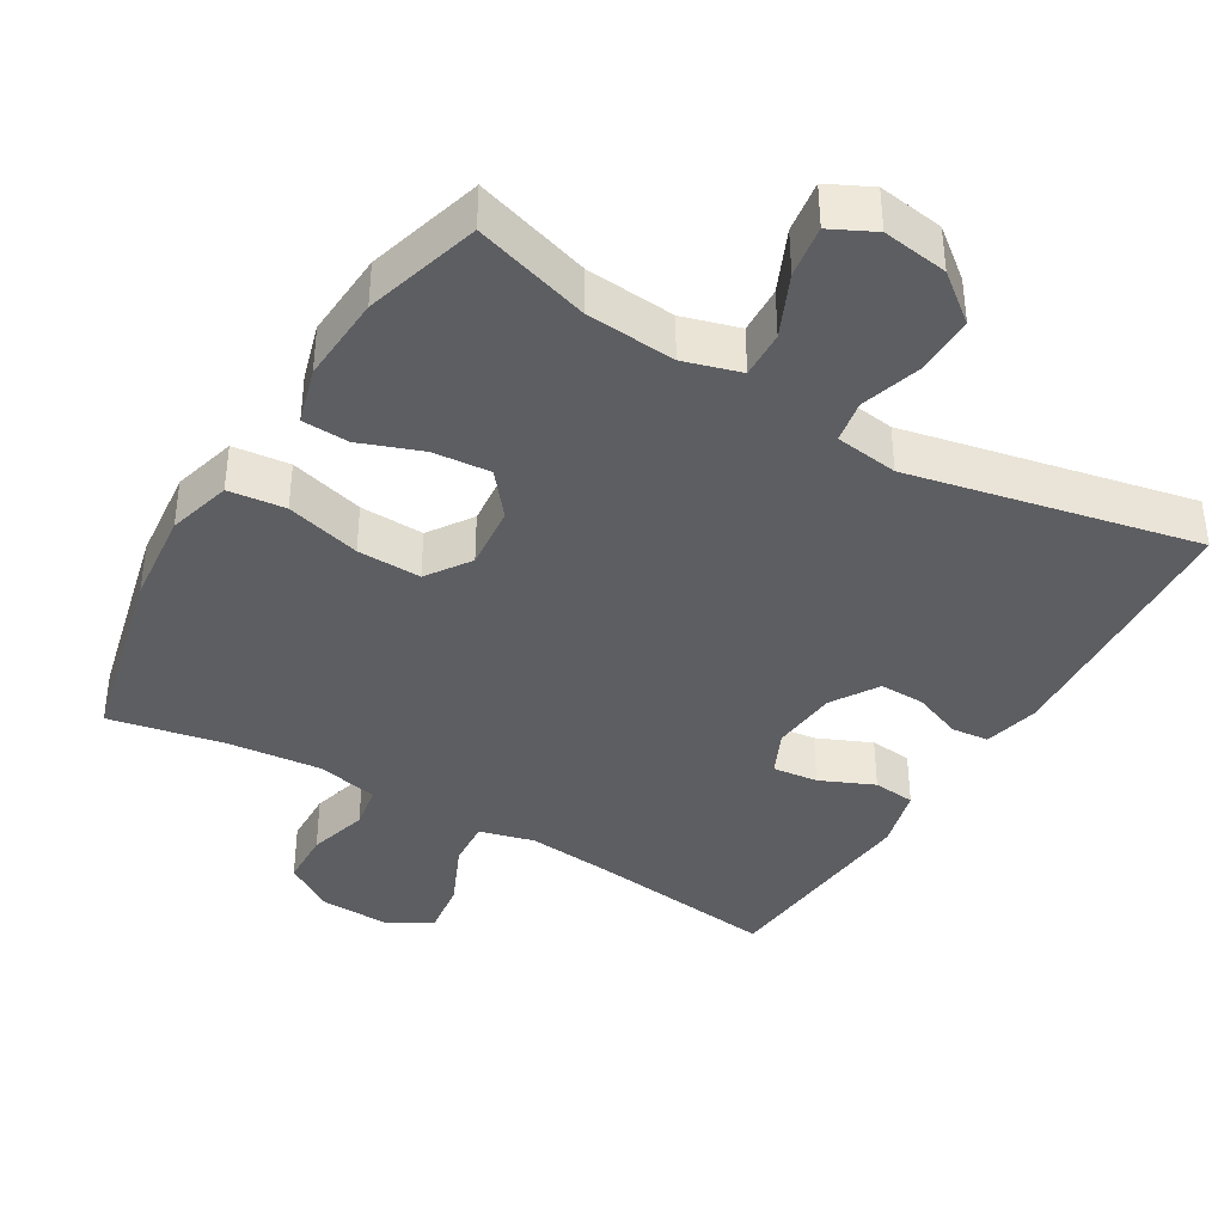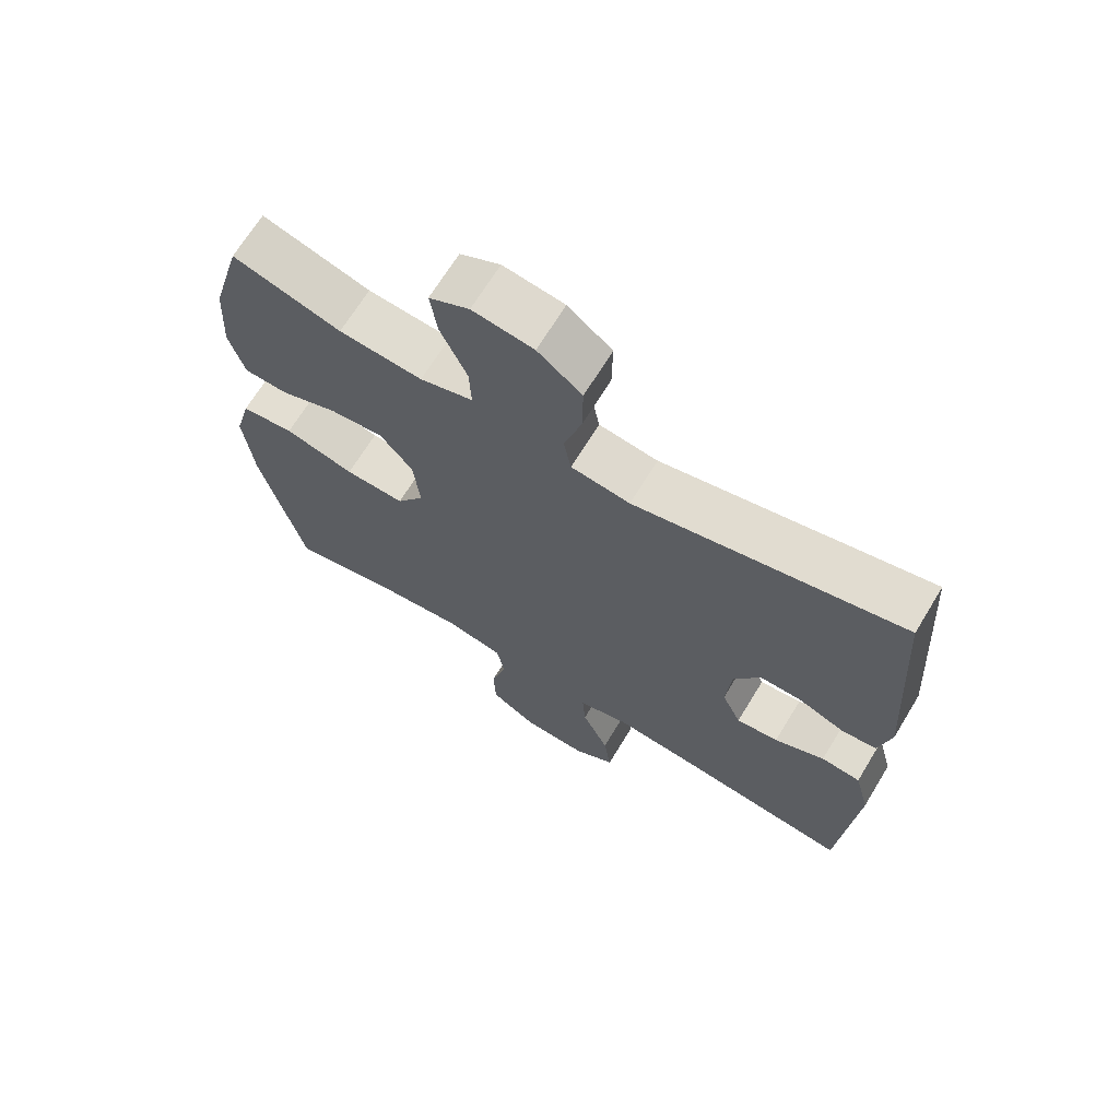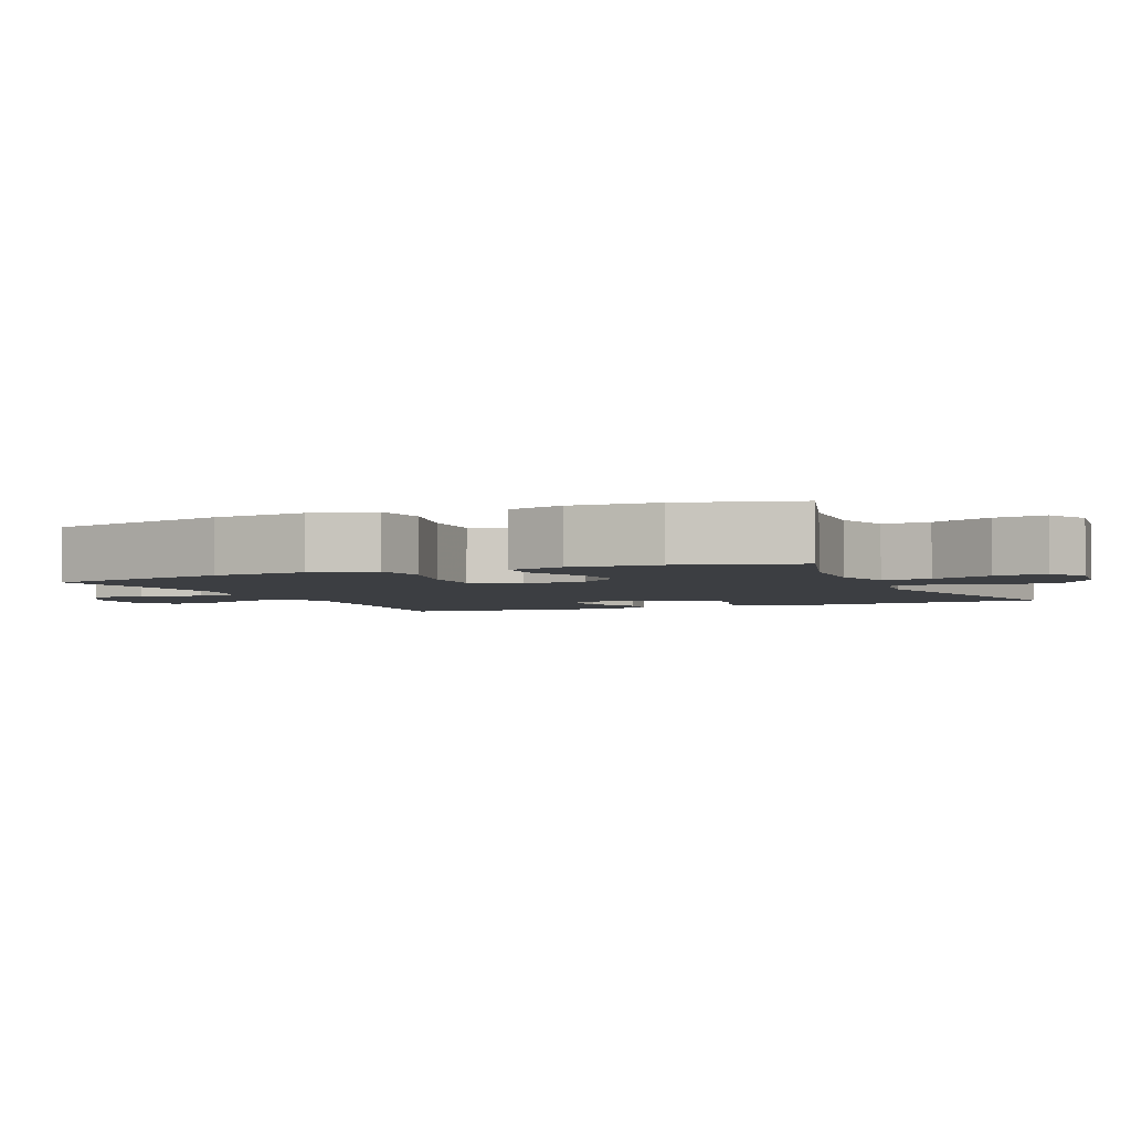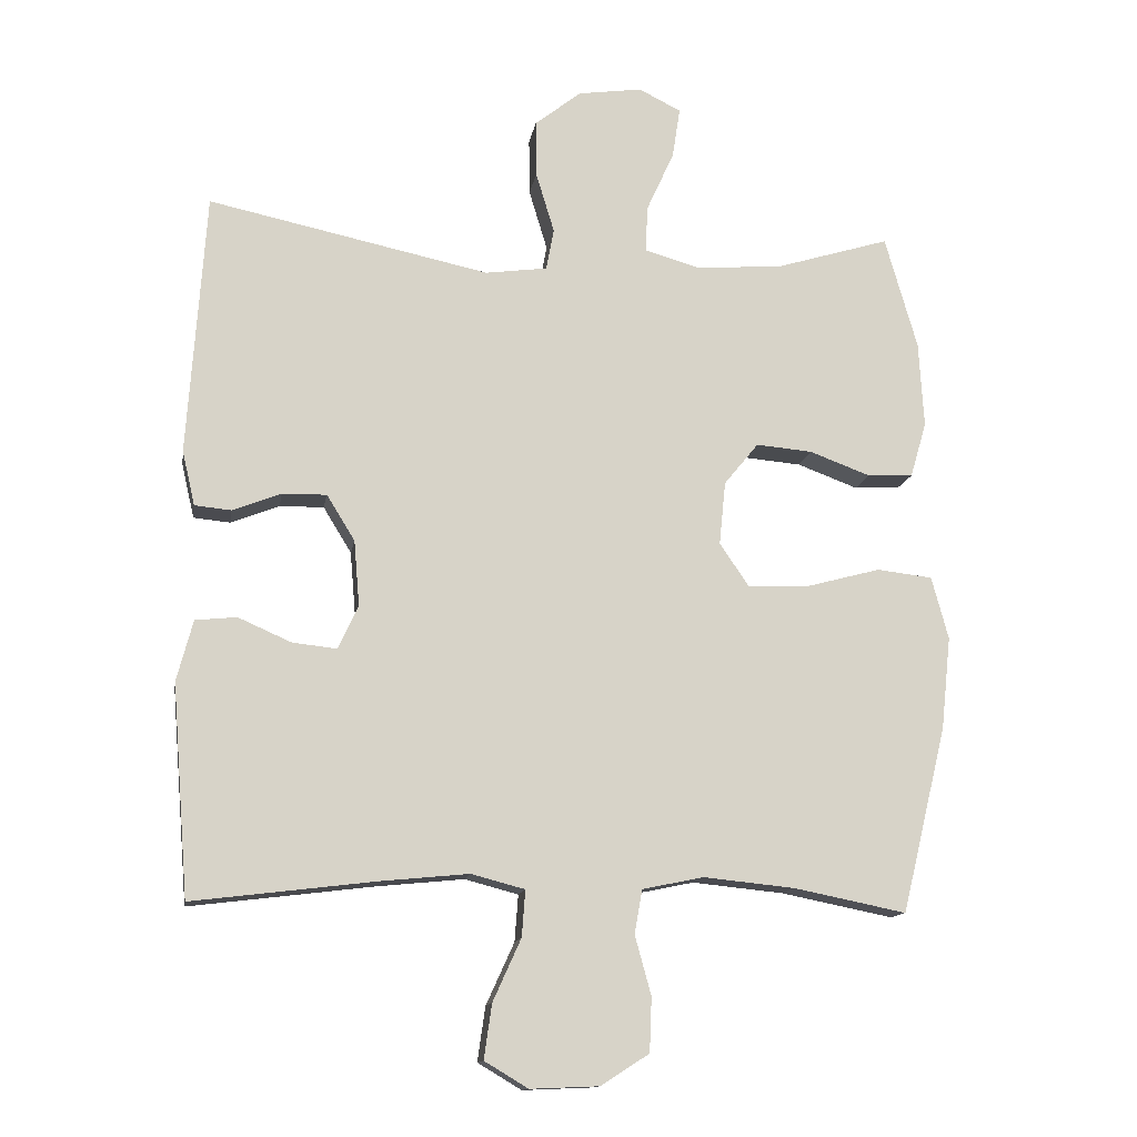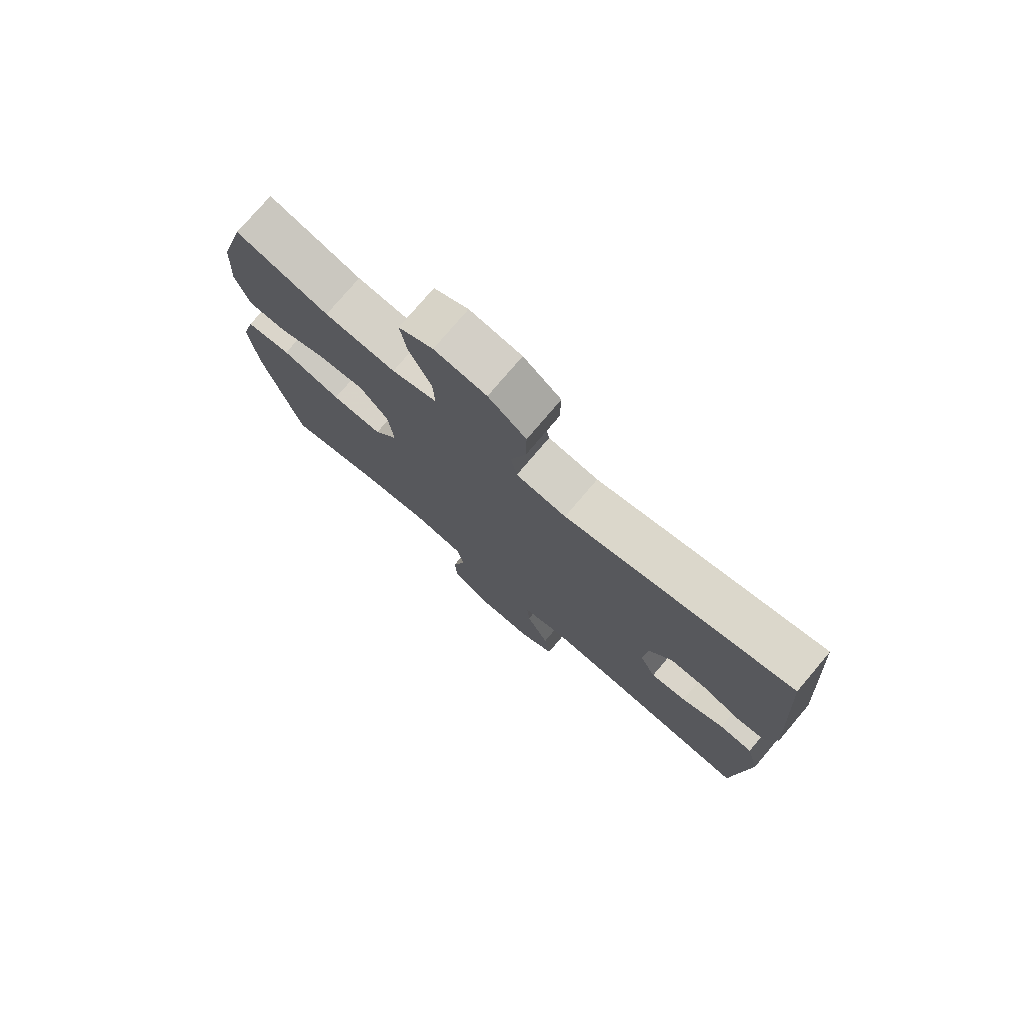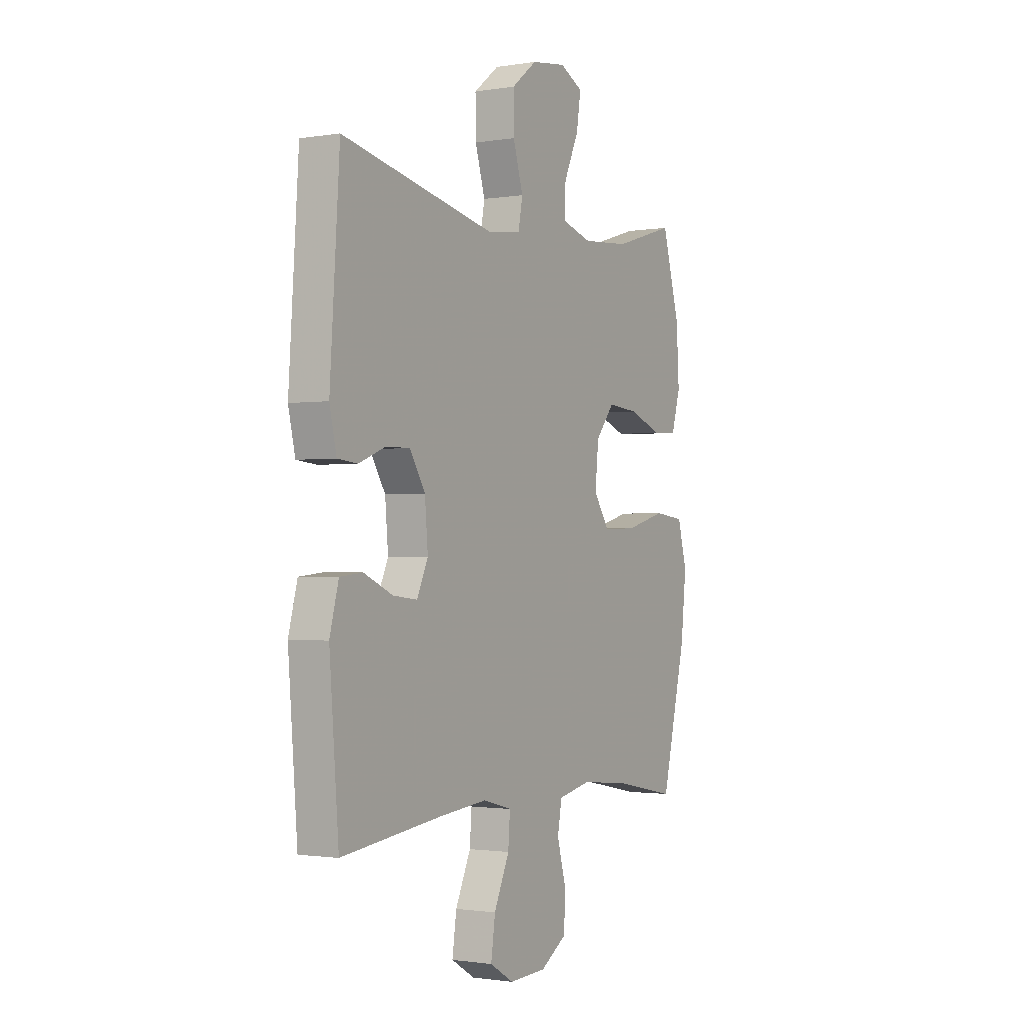
<metadata>
{"format":"obj","ext":"obj","renderer":"f3d","projection":"perspective","resolution":1024,"background":"white","views":[{"elev":-39.1,"azim":-30.9,"up":"+Y"},{"elev":68.0,"azim":31.3,"up":"+Z"},{"elev":-3.3,"azim":-66.1,"up":"+Y"},{"elev":-13.3,"azim":170.8,"up":"+Z"},{"elev":76.6,"azim":40.3,"up":"+Z"},{"elev":-1.4,"azim":120.6,"up":"+Z"}]}
</metadata>
<code>
v -0.5 0.07 0.5
v -0.339 0.07 0.451
v -0.215 0.07 0.441
v -0.136 0.07 0.464
v -0.139 0.07 0.53
v -0.178 0.07 0.616
v -0.189 0.07 0.688
v -0.129 0.07 0.718
v -0.038 0.07 0.705
v 0.028 0.07 0.653
v 0.027 0.07 0.572
v 0.001 0.07 0.486
v 0.012 0.07 0.427
v 0.1 0.07 0.415
v 0.5 0.07 0.5
v 0.525 0.07 0.127
v 0.507 0.07 0.049
v 0.455 0.07 0.044
v 0.386 0.07 0.071
v 0.323 0.07 0.072
v 0.283 0.07 0.007
v 0.275 0.07 -0.086
v 0.304 0.07 -0.148
v 0.367 0.07 -0.141
v 0.442 0.07 -0.108
v 0.501 0.07 -0.114
v 0.524 0.07 -0.201
v 0.5 0.07 -0.5
v 0.238 0.07 -0.468
v 0.115 0.07 -0.456
v 0.039 0.07 -0.476
v 0.044 0.07 -0.542
v 0.084 0.07 -0.63
v 0.095 0.07 -0.707
v 0.033 0.07 -0.744
v -0.064 0.07 -0.74
v -0.133 0.07 -0.696
v -0.136 0.07 -0.619
v -0.113 0.07 -0.535
v -0.124 0.07 -0.473
v -0.211 0.07 -0.455
v -0.34 0.07 -0.468
v -0.5 0.07 -0.5
v -0.564 0.07 -0.236
v -0.578 0.07 -0.104
v -0.554 0.07 -0.015
v -0.475 0.07 -0.006
v -0.371 0.07 -0.034
v -0.282 0.07 -0.037
v -0.241 0.07 0.024
v -0.25 0.07 0.114
v -0.299 0.07 0.174
v -0.379 0.07 0.167
v -0.465 0.07 0.135
v -0.53 0.07 0.138
v -0.553 0.07 0.217
v -0.546 0.07 0.339
v -0.5 0 0.5
v -0.339 0 0.451
v -0.215 0 0.441
v -0.136 0 0.464
v -0.139 0 0.53
v -0.178 0 0.616
v -0.189 0 0.688
v -0.129 0 0.718
v -0.038 0 0.705
v 0.028 0 0.653
v 0.027 0 0.572
v 0.001 0 0.486
v 0.012 0 0.427
v 0.1 0 0.415
v 0.5 0 0.5
v 0.525 0 0.127
v 0.507 0 0.049
v 0.455 0 0.044
v 0.386 0 0.071
v 0.323 0 0.072
v 0.283 0 0.007
v 0.275 0 -0.086
v 0.304 0 -0.148
v 0.367 0 -0.141
v 0.442 0 -0.108
v 0.501 0 -0.114
v 0.524 0 -0.201
v 0.5 0 -0.5
v 0.238 0 -0.468
v 0.115 0 -0.456
v 0.039 0 -0.476
v 0.044 0 -0.542
v 0.084 0 -0.63
v 0.095 0 -0.707
v 0.033 0 -0.744
v -0.064 0 -0.74
v -0.133 0 -0.696
v -0.136 0 -0.619
v -0.113 0 -0.535
v -0.124 0 -0.473
v -0.211 0 -0.455
v -0.34 0 -0.468
v -0.5 0 -0.5
v -0.564 0 -0.236
v -0.578 0 -0.104
v -0.554 0 -0.015
v -0.475 0 -0.006
v -0.371 0 -0.034
v -0.282 0 -0.037
v -0.241 0 0.024
v -0.25 0 0.114
v -0.299 0 0.174
v -0.379 0 0.167
v -0.465 0 0.135
v -0.53 0 0.138
v -0.553 0 0.217
v -0.546 0 0.339
f 56 57 1 2
f 53 54 55 56
f 52 53 56 2
f 51 52 2 3
f 50 51 3 4
f 45 46 47 48
f 45 48 49
f 42 43 44 45
f 41 42 45 49
f 40 41 49 50
f 36 37 38 39
f 36 39 40
f 35 36 40
f 32 33 34 35
f 31 32 35 40
f 30 31 40 50
f 26 27 28 29
f 24 25 26 29
f 23 24 29 30
f 22 23 30 50
f 16 17 18 19
f 14 15 16 19
f 13 14 19 20
f 9 10 11 12
f 7 8 9 12
f 5 6 7 12
f 4 5 12 13
f 21 22 50 4
f 4 13 20 21
f 59 58 114 113
f 113 112 111 110
f 59 113 110 109
f 60 59 109 108
f 61 60 108 107
f 105 104 103 102
f 106 105 102
f 102 101 100 99
f 106 102 99 98
f 107 106 98 97
f 96 95 94 93
f 97 96 93
f 97 93 92
f 92 91 90 89
f 97 92 89 88
f 107 97 88 87
f 86 85 84 83
f 86 83 82 81
f 87 86 81 80
f 107 87 80 79
f 76 75 74 73
f 76 73 72 71
f 77 76 71 70
f 69 68 67 66
f 69 66 65 64
f 69 64 63 62
f 70 69 62 61
f 61 107 79 78
f 78 77 70 61
f 1 58 59 2
f 2 59 60 3
f 3 60 61 4
f 4 61 62 5
f 5 62 63 6
f 6 63 64 7
f 7 64 65 8
f 8 65 66 9
f 9 66 67 10
f 10 67 68 11
f 11 68 69 12
f 12 69 70 13
f 13 70 71 14
f 14 71 72 15
f 15 72 73 16
f 16 73 74 17
f 17 74 75 18
f 18 75 76 19
f 19 76 77 20
f 20 77 78 21
f 21 78 79 22
f 22 79 80 23
f 23 80 81 24
f 24 81 82 25
f 25 82 83 26
f 26 83 84 27
f 27 84 85 28
f 28 85 86 29
f 29 86 87 30
f 30 87 88 31
f 31 88 89 32
f 32 89 90 33
f 33 90 91 34
f 34 91 92 35
f 35 92 93 36
f 36 93 94 37
f 37 94 95 38
f 38 95 96 39
f 39 96 97 40
f 40 97 98 41
f 41 98 99 42
f 42 99 100 43
f 43 100 101 44
f 44 101 102 45
f 45 102 103 46
f 46 103 104 47
f 47 104 105 48
f 48 105 106 49
f 49 106 107 50
f 50 107 108 51
f 51 108 109 52
f 52 109 110 53
f 53 110 111 54
f 54 111 112 55
f 55 112 113 56
f 56 113 114 57
f 57 114 58 1

</code>
